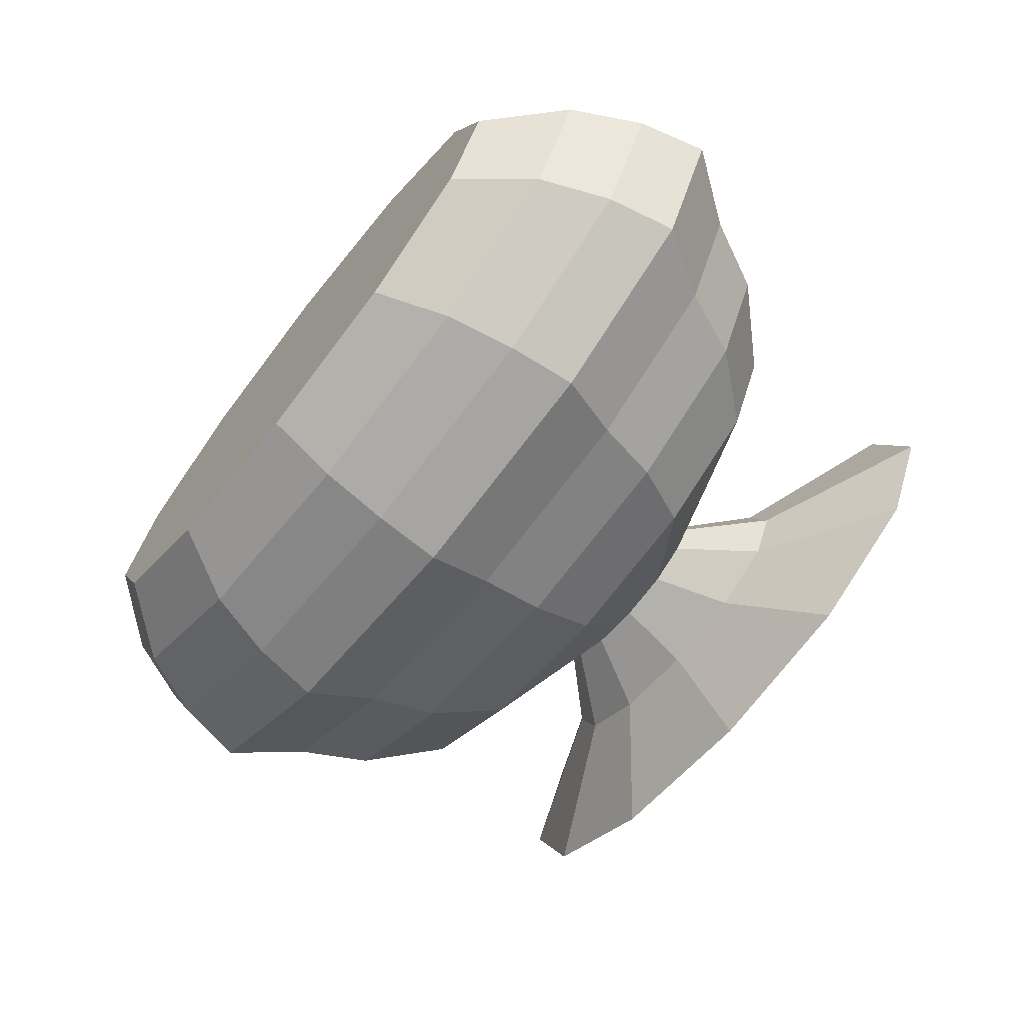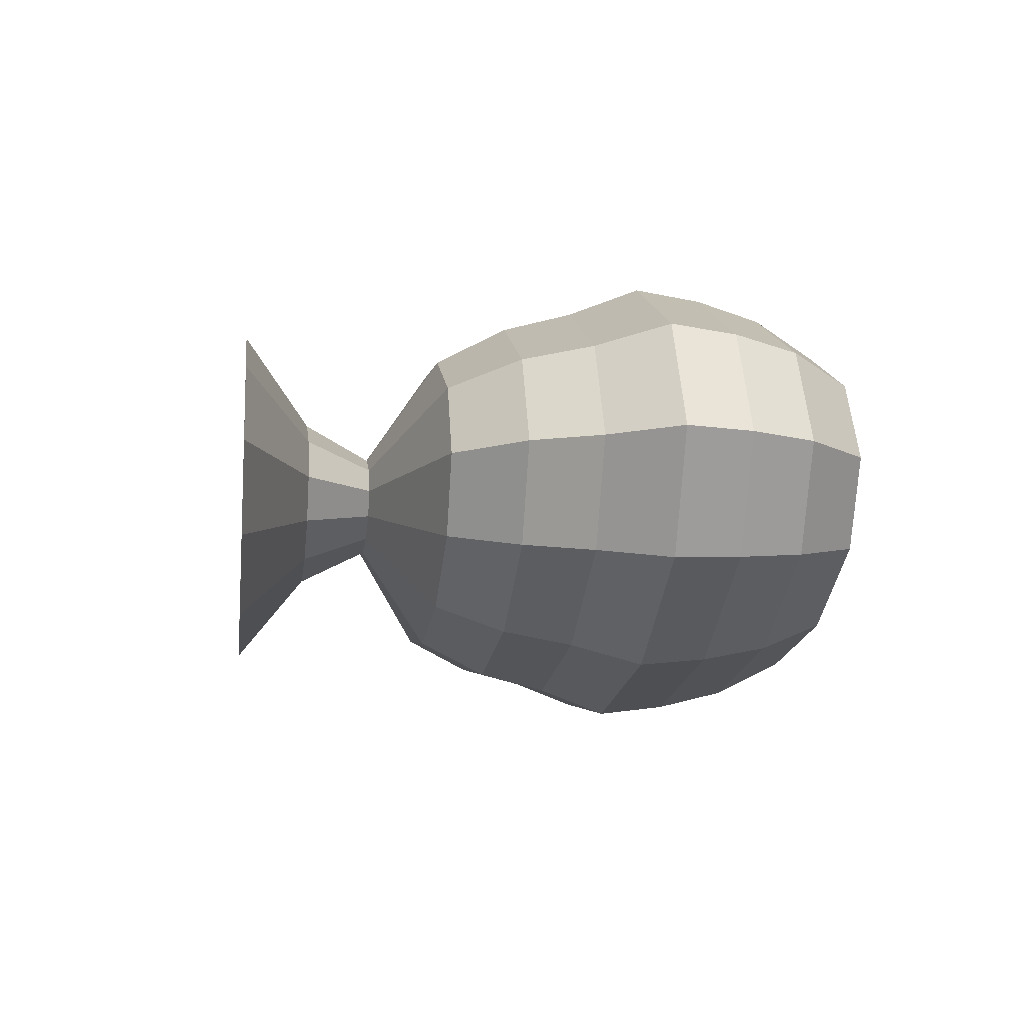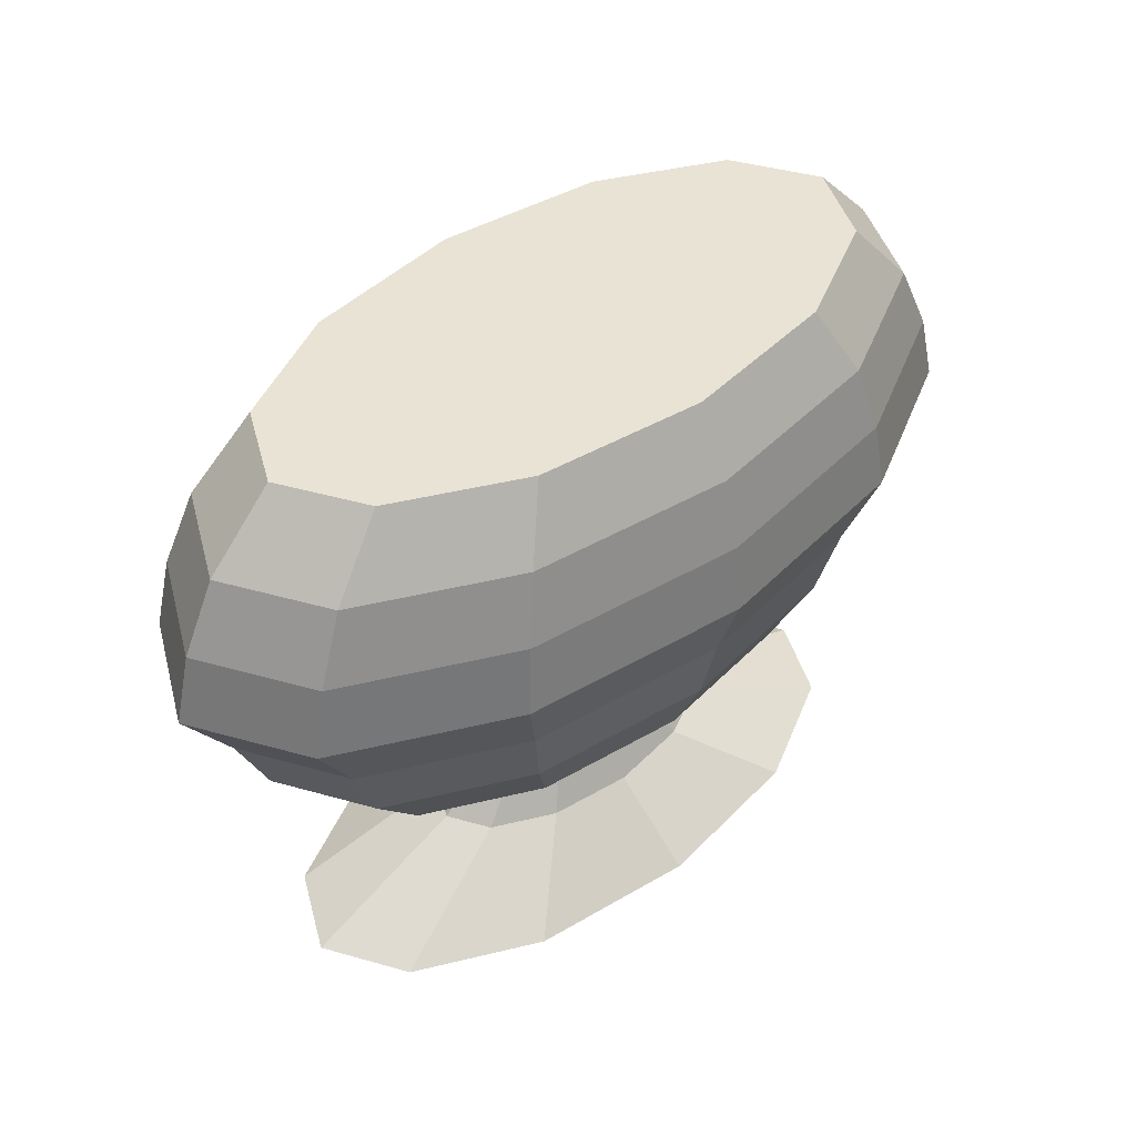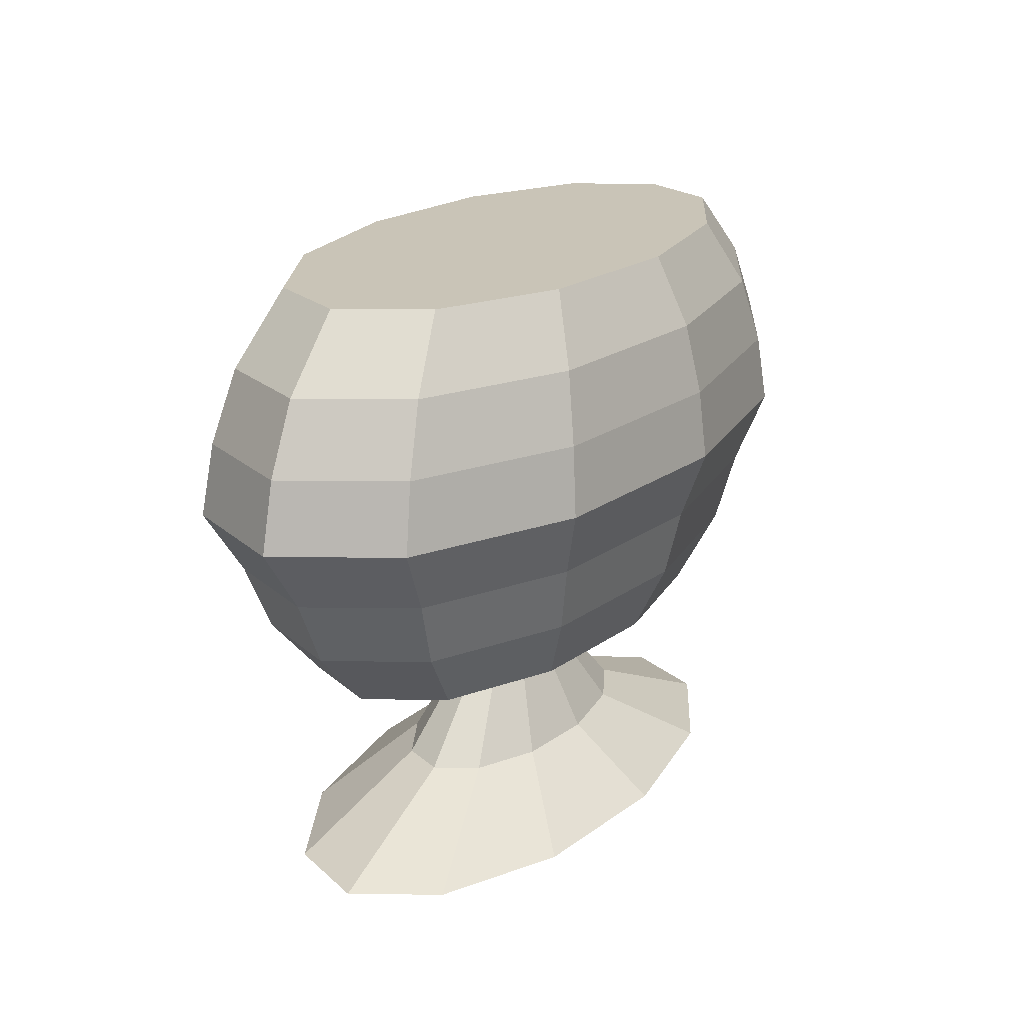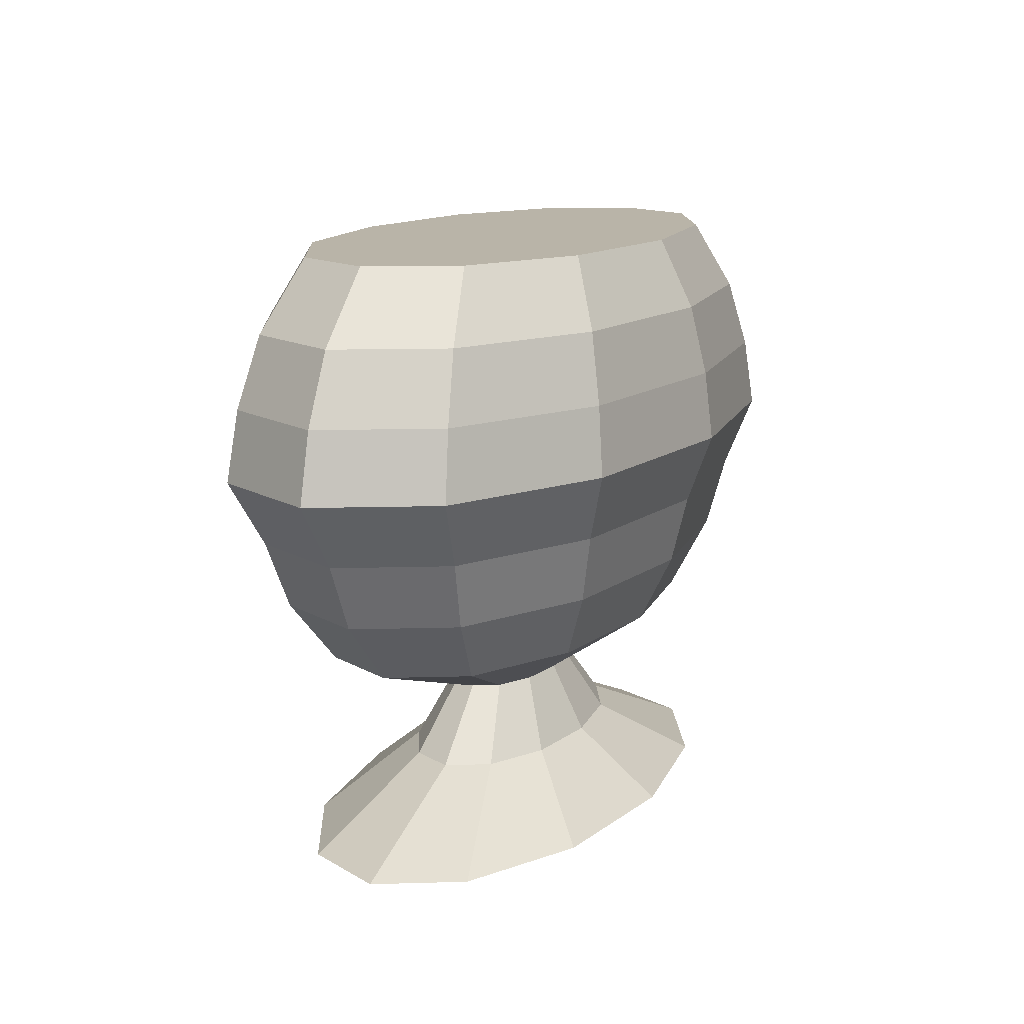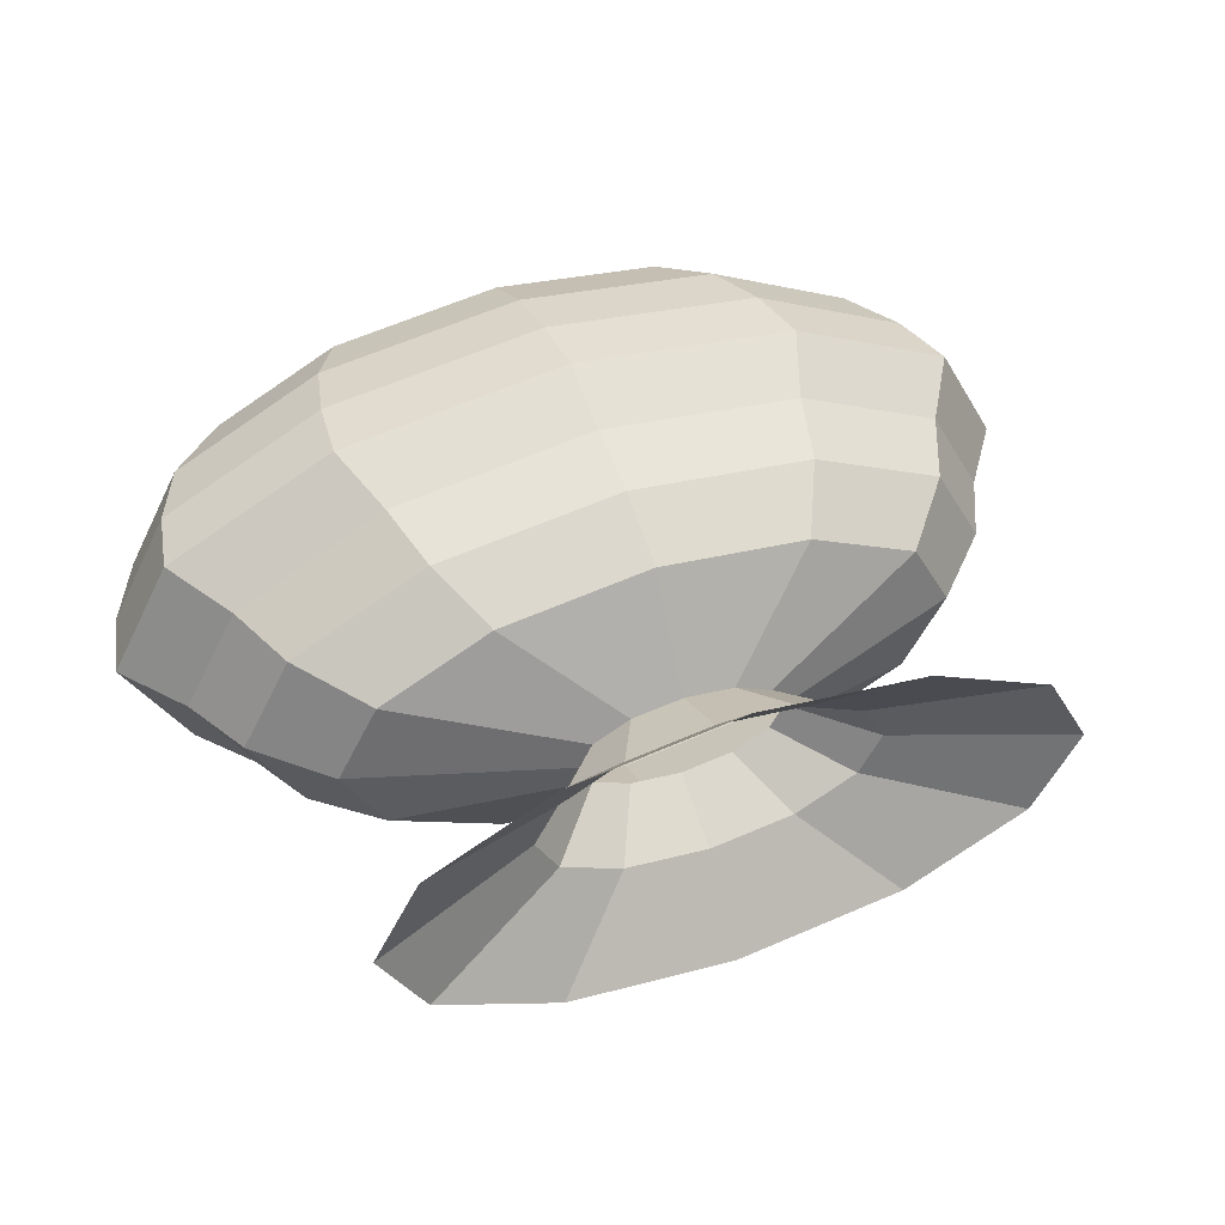
<metadata>
{"format":"obj","ext":"obj","renderer":"f3d","projection":"perspective","resolution":1024,"background":"white","views":[{"elev":-63.4,"azim":52.3,"up":"+Y"},{"elev":-10.6,"azim":-97.8,"up":"+Y"},{"elev":42.1,"azim":-42.9,"up":"+Z"},{"elev":20.0,"azim":119.4,"up":"+Z"},{"elev":13.3,"azim":114.4,"up":"+Z"},{"elev":45.5,"azim":157.9,"up":"+Y"}]}
</metadata>
<code>
o m526
v -0.3521 -0 0.2626
v -0.3049 0.08796 0.2627
v -0.1761 0.1524 0.2628
v -0.000209 0.1759 0.2629
v 0.1757 0.1524 0.2631
v 0.3045 0.08796 0.2632
v 0.3516 -0 0.2632
v 0.3045 -0.08796 0.2632
v 0.1757 -0.1524 0.2631
v -0.000209 -0.1759 0.2629
v -0.1761 -0.1524 0.2628
v -0.3049 -0.08796 0.2627
v -0.4224 -0 0.1922
v -0.3658 0.1056 0.1922
v -0.2113 0.1828 0.1924
v -0.000153 0.2111 0.1925
v 0.211 0.1828 0.1927
v 0.3655 0.1056 0.1928
v 0.4221 -0 0.1929
v 0.3655 -0.1056 0.1928
v 0.211 -0.1828 0.1927
v -0.000153 -0.2111 0.1925
v -0.2113 -0.1828 0.1924
v -0.3658 -0.1056 0.1922
v -0.4575 -0 0.1218
v -0.3962 0.1144 0.1219
v -0.2288 0.1981 0.122
v -9.7e-05 0.2287 0.1222
v 0.2286 0.1981 0.1224
v 0.396 0.1144 0.1225
v 0.4573 -0 0.1225
v 0.396 -0.1144 0.1225
v 0.2286 -0.1981 0.1224
v -9.7e-05 -0.2287 0.1222
v -0.2288 -0.1981 0.122
v -0.3962 -0.1144 0.1219
v -0.475 -0 0.05142
v -0.4114 0.1187 0.05147
v -0.2375 0.2057 0.05161
v -4.1e-05 0.2375 0.0518
v 0.2375 0.2057 0.05199
v 0.4113 0.1187 0.05213
v 0.475 -0 0.05218
v 0.4113 -0.1187 0.05213
v 0.2375 -0.2057 0.05199
v -4.1e-05 -0.2375 0.0518
v -0.2375 -0.2057 0.05161
v -0.4114 -0.1187 0.05147
v -0.4222 -0 -0.01891
v -0.3656 0.1056 -0.01886
v -0.2111 0.1828 -0.01874
v 1.5e-05 0.2111 -0.01857
v 0.2111 0.1828 -0.0184
v 0.3657 0.1056 -0.01828
v 0.4222 -0 -0.01823
v 0.3657 -0.1056 -0.01828
v 0.2111 -0.1828 -0.0184
v 1.5e-05 -0.2111 -0.01857
v -0.2111 -0.1828 -0.01874
v -0.3656 -0.1056 -0.01886
v -0.387 -0 -0.08925
v -0.3351 0.09676 -0.08921
v -0.1934 0.1676 -0.08909
v 7.1e-05 0.1935 -0.08894
v 0.1936 0.1676 -0.08879
v 0.3352 0.09676 -0.08867
v 0.3871 -0 -0.08863
v 0.3352 -0.09676 -0.08867
v 0.1936 -0.1676 -0.08879
v 7.1e-05 -0.1935 -0.08894
v -0.1934 -0.1676 -0.08909
v -0.3351 -0.09676 -0.08921
v -0.3165 -0 -0.1596
v -0.2741 0.07917 -0.1595
v -0.1582 0.1371 -0.1594
v 0.000127 0.1583 -0.1593
v 0.1585 0.1371 -0.1592
v 0.2744 0.07917 -0.1591
v 0.3168 -0 -0.1591
v 0.2744 -0.07917 -0.1591
v 0.1585 -0.1371 -0.1592
v 0.000127 -0.1583 -0.1593
v -0.1582 -0.1371 -0.1594
v -0.2741 -0.07917 -0.1595
v -0.1054 -0 -0.2298
v -0.09123 0.02639 -0.2298
v -0.0526 0.04571 -0.2297
v 0.000183 0.05278 -0.2297
v 0.05296 0.04571 -0.2296
v 0.09159 0.02639 -0.2296
v 0.1057 -0 -0.2296
v 0.09159 -0.02639 -0.2296
v 0.05296 -0.04571 -0.2296
v 0.000183 -0.05278 -0.2297
v -0.0526 -0.04571 -0.2297
v -0.09123 -0.02639 -0.2298
v -0.1757 -0 -0.3002
v -0.1521 0.04398 -0.3002
v -0.08772 0.07618 -0.3001
v 0.000239 0.08796 -0.3001
v 0.0882 0.07618 -0.3
v 0.1526 0.04398 -0.2999
v 0.1762 -0 -0.2999
v 0.1526 -0.04398 -0.2999
v 0.0882 -0.07618 -0.3
v 0.000239 -0.08796 -0.3001
v -0.08772 -0.07618 -0.3001
v -0.1521 -0.04398 -0.3002
v -0.3516 -0 -0.3707
v -0.3044 0.08796 -0.3707
v -0.1756 0.1524 -0.3706
v 0.000295 0.1759 -0.3704
v 0.1762 0.1524 -0.3703
v 0.305 0.08796 -0.3702
v 0.3521 -0 -0.3701
v 0.305 -0.08796 -0.3702
v 0.1762 -0.1524 -0.3703
v 0.000295 -0.1759 -0.3704
v -0.1756 -0.1524 -0.3706
v -0.3044 -0.08796 -0.3707
f 1 14 2
f 2 15 3
f 3 16 4
f 4 17 5
f 5 18 6
f 6 19 7
f 7 20 8
f 8 21 9
f 9 22 10
f 10 23 11
f 11 24 12
f 12 13 1
f 1 2 3
f 13 26 14
f 14 27 15
f 15 28 16
f 16 29 17
f 17 30 18
f 18 31 19
f 19 32 20
f 20 33 21
f 21 34 22
f 22 35 23
f 23 36 24
f 24 25 13
f 25 38 26
f 26 39 27
f 27 40 28
f 28 41 29
f 29 42 30
f 30 43 31
f 31 44 32
f 32 45 33
f 33 46 34
f 34 47 35
f 35 48 36
f 36 37 25
f 37 50 38
f 38 51 39
f 39 52 40
f 40 53 41
f 41 54 42
f 42 55 43
f 43 56 44
f 44 57 45
f 45 58 46
f 46 59 47
f 47 60 48
f 48 49 37
f 49 62 50
f 50 63 51
f 51 64 52
f 52 65 53
f 53 66 54
f 54 67 55
f 55 68 56
f 56 69 57
f 57 70 58
f 58 71 59
f 59 72 60
f 60 61 49
f 61 74 62
f 62 75 63
f 63 76 64
f 64 77 65
f 65 78 66
f 66 79 67
f 67 80 68
f 68 81 69
f 69 82 70
f 70 83 71
f 71 84 72
f 72 73 61
f 73 86 74
f 74 87 75
f 75 88 76
f 76 89 77
f 77 90 78
f 78 91 79
f 79 92 80
f 80 93 81
f 81 94 82
f 82 95 83
f 83 96 84
f 84 85 73
f 85 98 86
f 86 99 87
f 87 100 88
f 88 101 89
f 89 102 90
f 90 103 91
f 91 104 92
f 92 105 93
f 93 106 94
f 94 107 95
f 95 108 96
f 96 97 85
f 97 110 98
f 98 111 99
f 99 112 100
f 100 113 101
f 101 114 102
f 102 115 103
f 103 116 104
f 104 117 105
f 105 118 106
f 106 119 107
f 107 120 108
f 108 109 97
f 1 13 14
f 2 14 15
f 3 15 16
f 4 16 17
f 5 17 18
f 6 18 19
f 7 19 20
f 8 20 21
f 9 21 22
f 10 22 23
f 11 23 24
f 12 24 13
f 1 3 4
f 1 4 5
f 1 5 6
f 1 6 7
f 1 7 8
f 1 8 9
f 1 9 10
f 1 10 11
f 1 11 12
f 13 25 26
f 14 26 27
f 15 27 28
f 16 28 29
f 17 29 30
f 18 30 31
f 19 31 32
f 20 32 33
f 21 33 34
f 22 34 35
f 23 35 36
f 24 36 25
f 25 37 38
f 26 38 39
f 27 39 40
f 28 40 41
f 29 41 42
f 30 42 43
f 31 43 44
f 32 44 45
f 33 45 46
f 34 46 47
f 35 47 48
f 36 48 37
f 37 49 50
f 38 50 51
f 39 51 52
f 40 52 53
f 41 53 54
f 42 54 55
f 43 55 56
f 44 56 57
f 45 57 58
f 46 58 59
f 47 59 60
f 48 60 49
f 49 61 62
f 50 62 63
f 51 63 64
f 52 64 65
f 53 65 66
f 54 66 67
f 55 67 68
f 56 68 69
f 57 69 70
f 58 70 71
f 59 71 72
f 60 72 61
f 61 73 74
f 62 74 75
f 63 75 76
f 64 76 77
f 65 77 78
f 66 78 79
f 67 79 80
f 68 80 81
f 69 81 82
f 70 82 83
f 71 83 84
f 72 84 73
f 73 85 86
f 74 86 87
f 75 87 88
f 76 88 89
f 77 89 90
f 78 90 91
f 79 91 92
f 80 92 93
f 81 93 94
f 82 94 95
f 83 95 96
f 84 96 85
f 85 97 98
f 86 98 99
f 87 99 100
f 88 100 101
f 89 101 102
f 90 102 103
f 91 103 104
f 92 104 105
f 93 105 106
f 94 106 107
f 95 107 108
f 96 108 97
f 97 109 110
f 98 110 111
f 99 111 112
f 100 112 113
f 101 113 114
f 102 114 115
f 103 115 116
f 104 116 117
f 105 117 118
f 106 118 119
f 107 119 120
f 108 120 109

</code>
